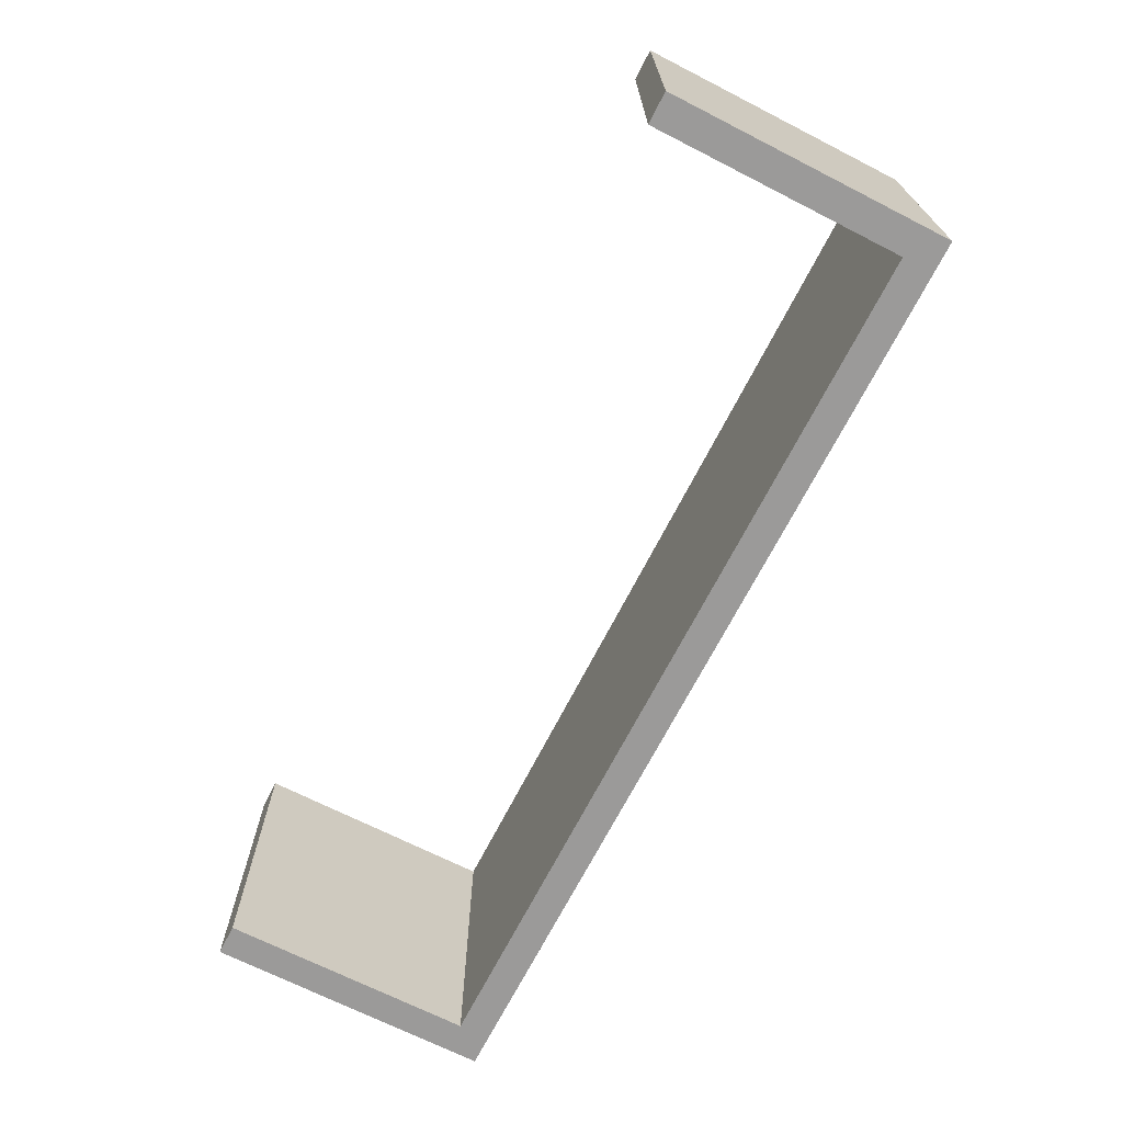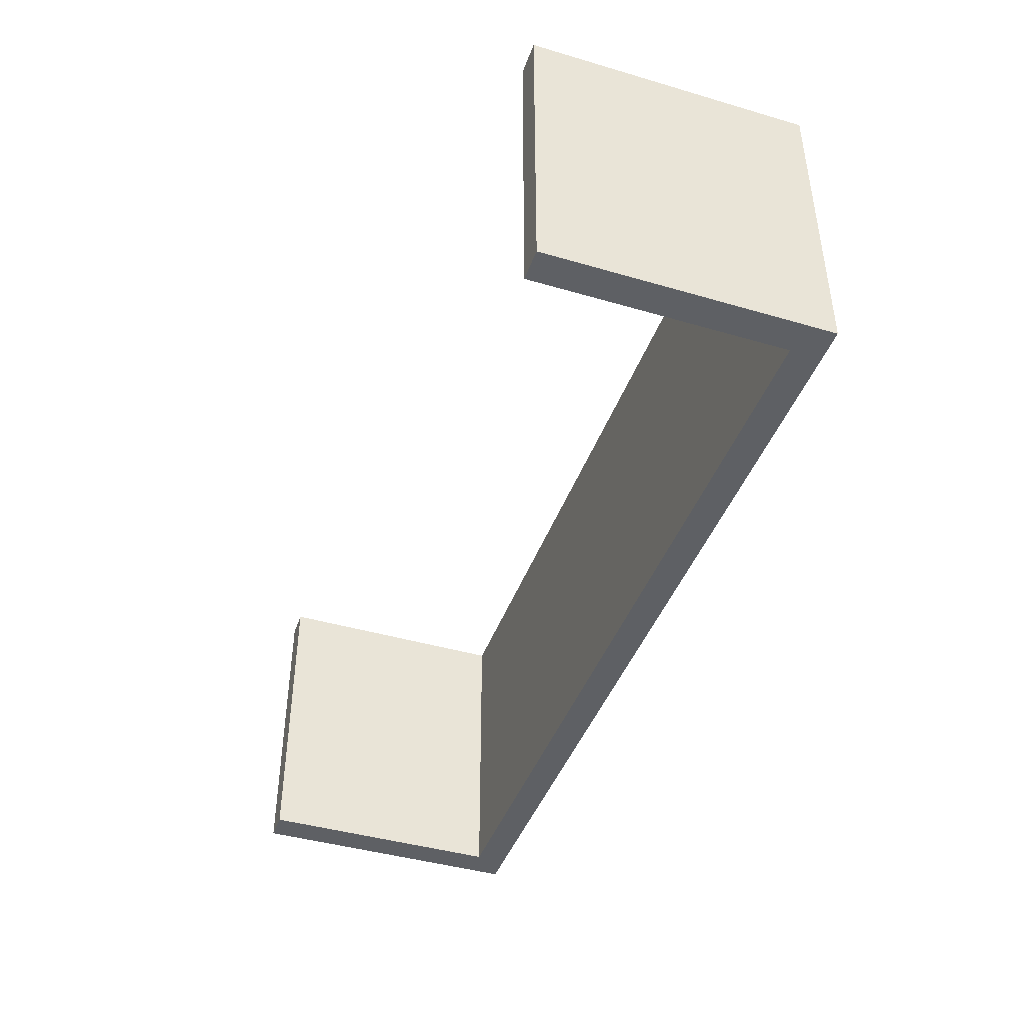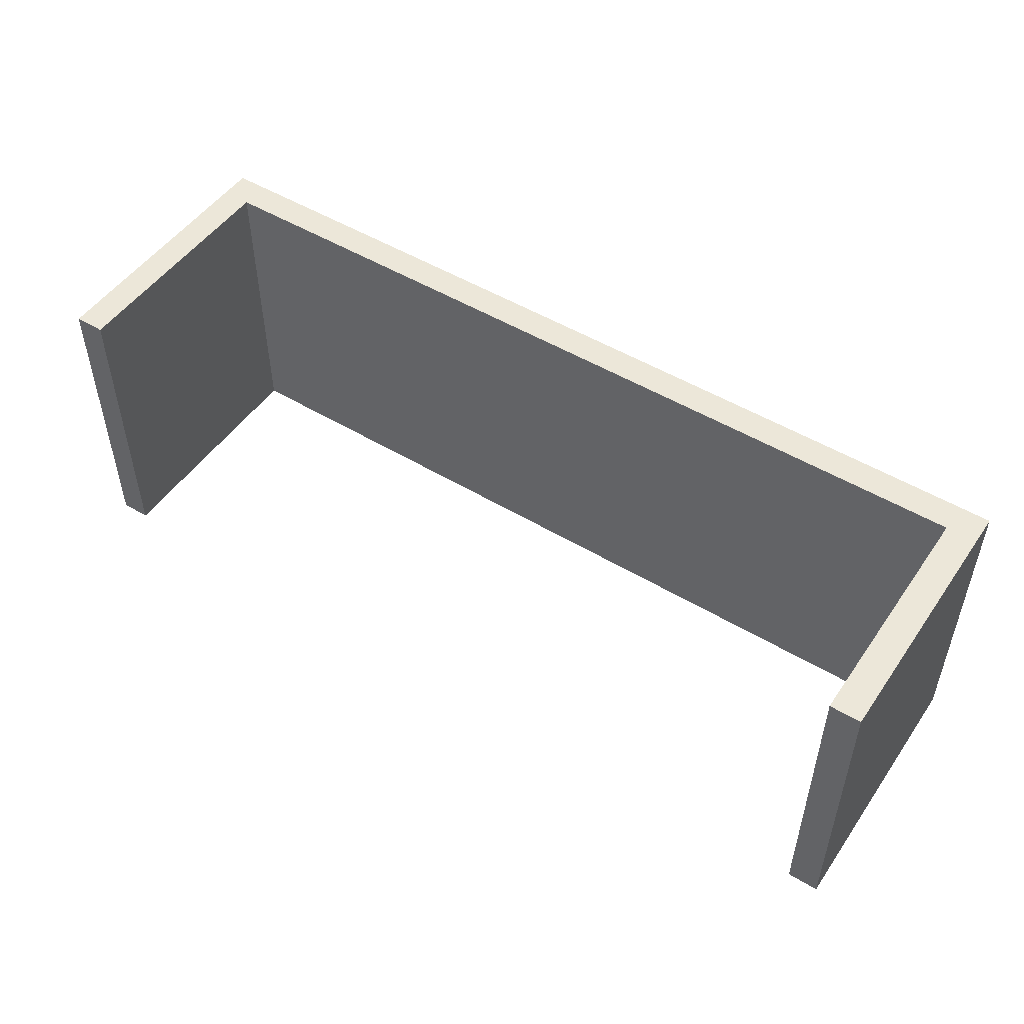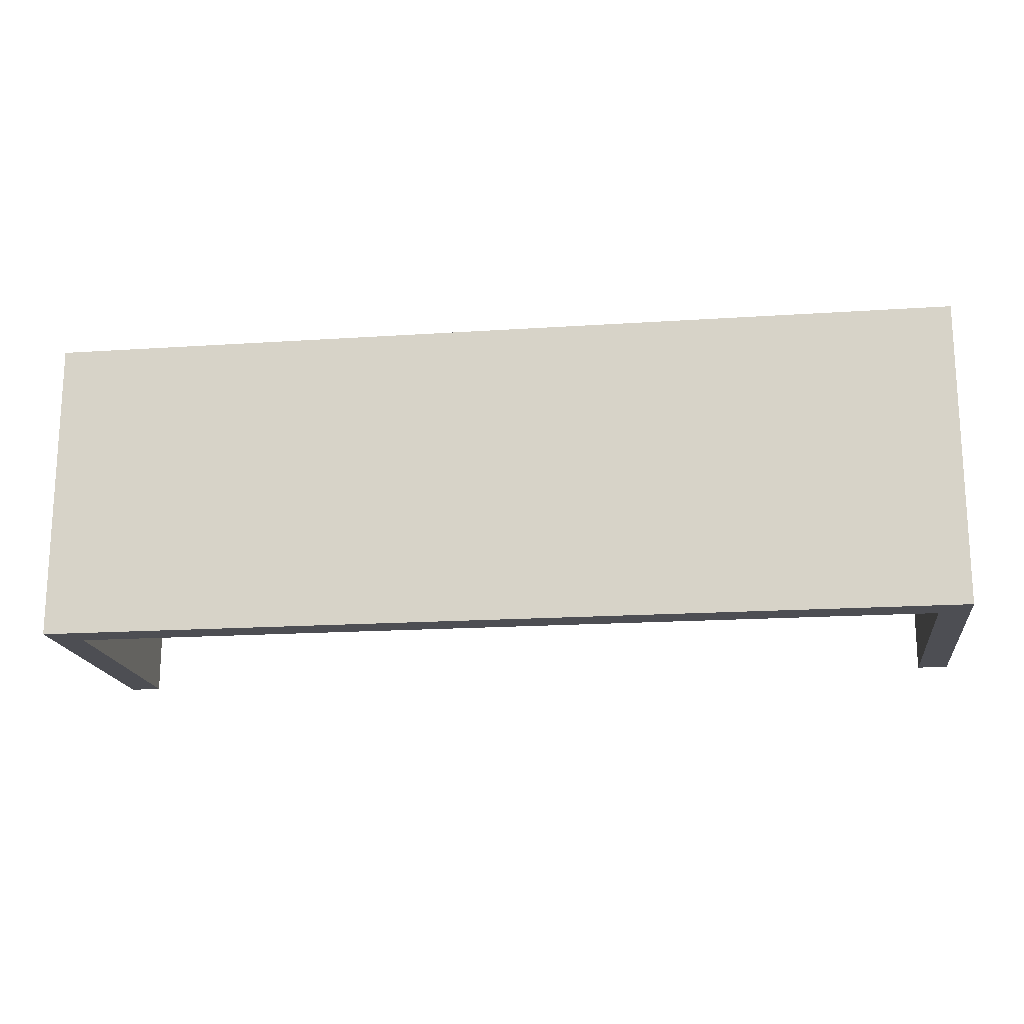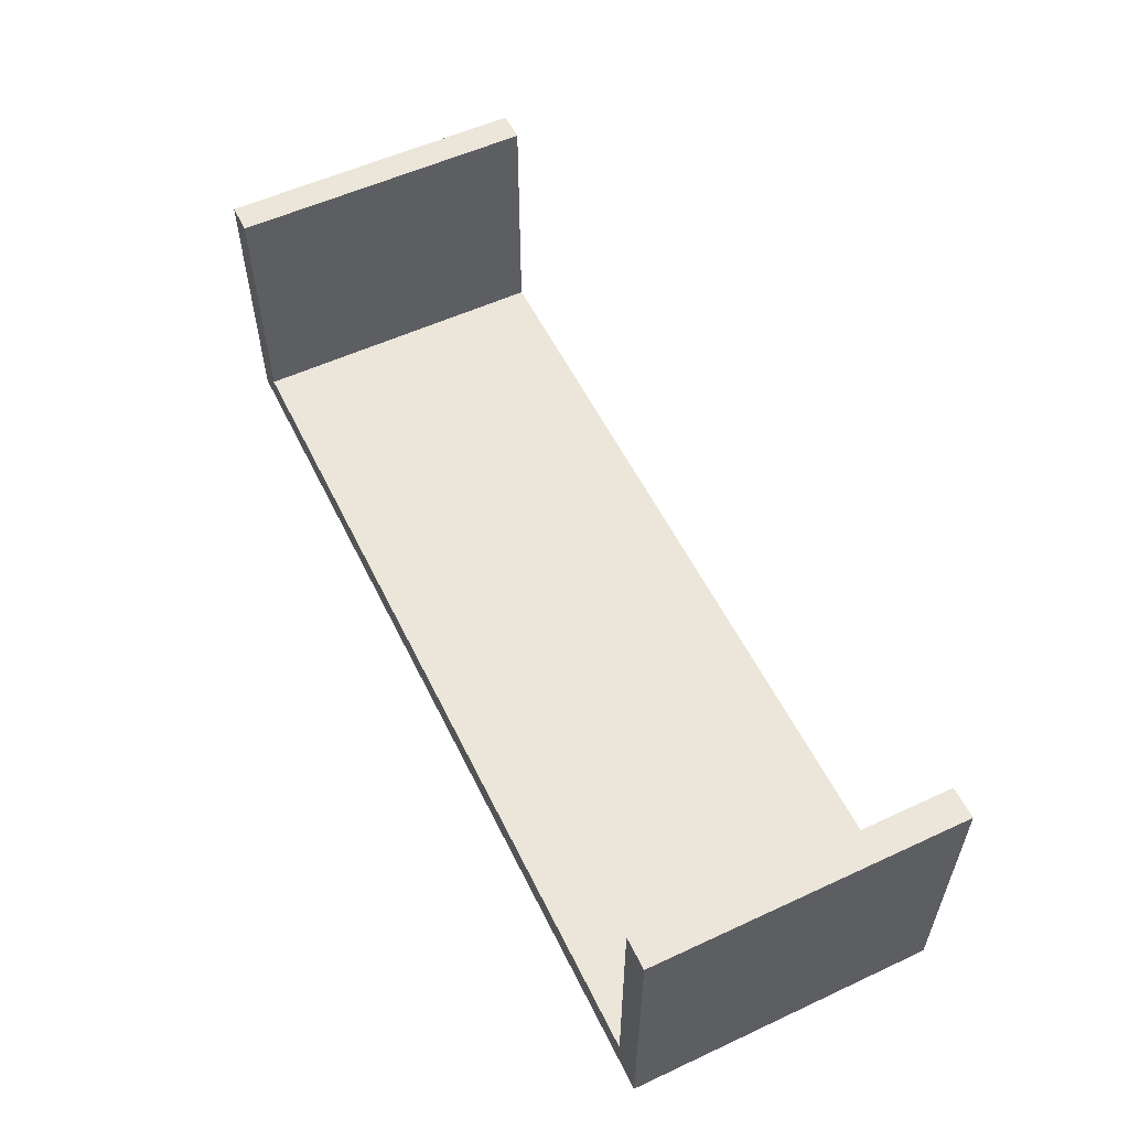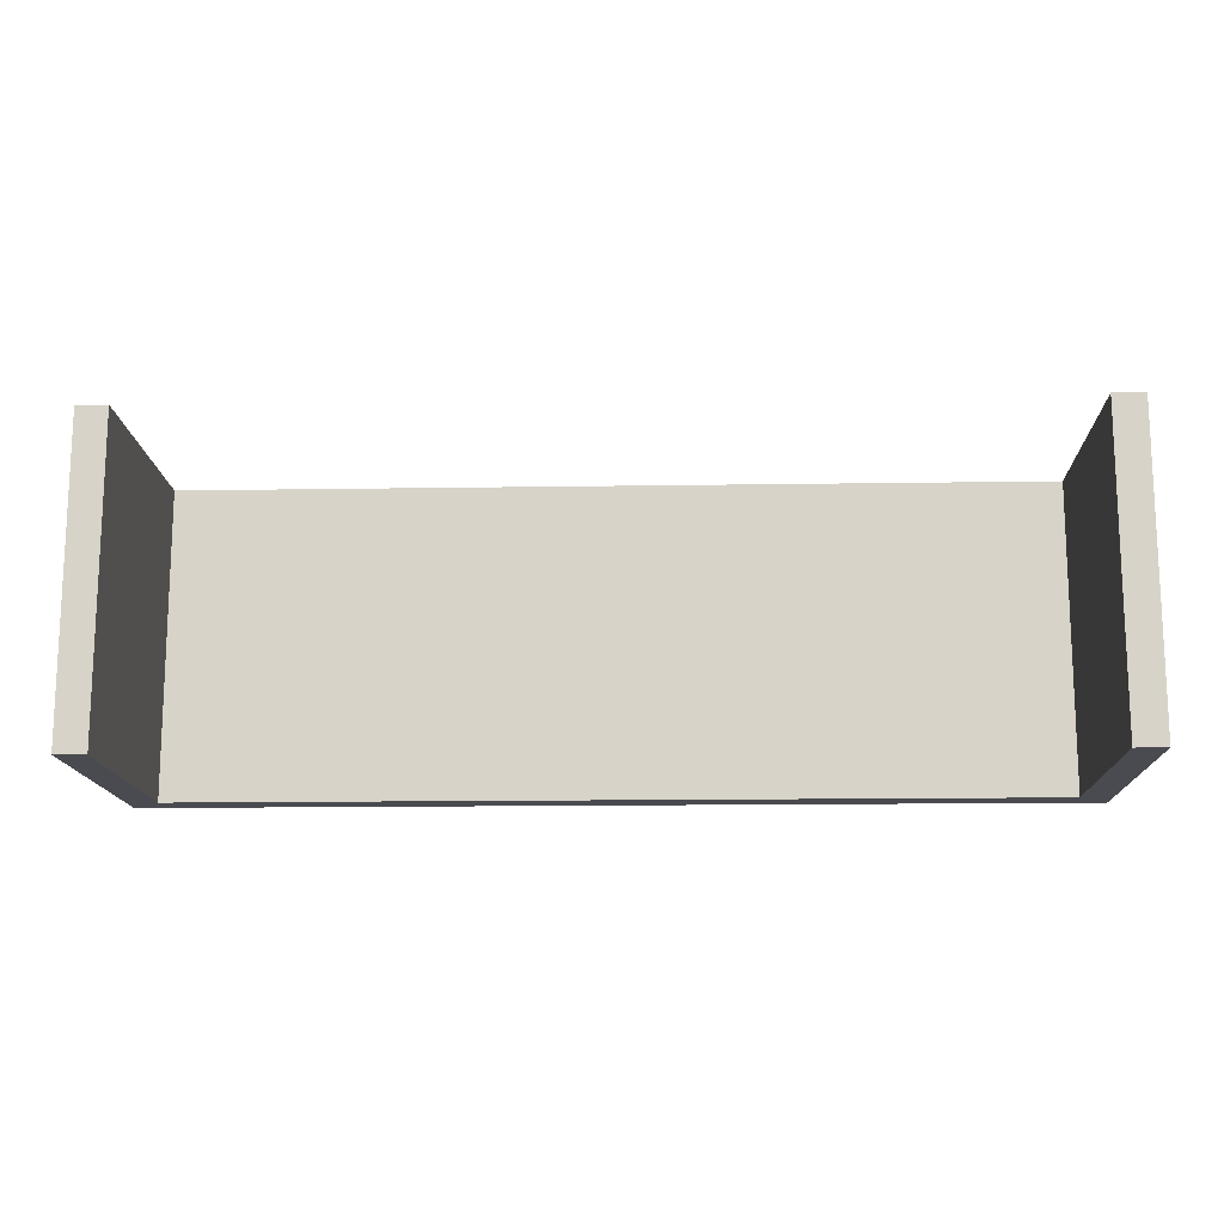
<metadata>
{"format":"obj","ext":"obj","renderer":"f3d","projection":"perspective","resolution":1024,"background":"white","views":[{"elev":-69.5,"azim":-117.0,"up":"+Z"},{"elev":-43.0,"azim":-109.1,"up":"+Z"},{"elev":50.2,"azim":-146.5,"up":"+Z"},{"elev":-17.4,"azim":7.6,"up":"+Z"},{"elev":55.9,"azim":-115.9,"up":"+Y"},{"elev":-14.4,"azim":-178.0,"up":"+Z"}]}
</metadata>
<code>
v -20.99 1.497 0
v -20.99 13.48 0
v -20.99 13.48 15
v -20.99 1.497 15
v 21.02 1.497 0
v -20.99 1.497 0
v -20.99 1.497 15
v 21.02 1.497 15
v 21.02 13.48 0
v 21.02 1.497 0
v 21.02 1.497 15
v 21.02 13.48 15
v 22.5 13.48 0
v 21.02 13.48 0
v 21.02 13.48 15
v 22.5 13.48 15
v 22.5 0 0
v 22.5 13.48 0
v 22.5 13.48 15
v 22.5 0 15
v -22.5 0 0
v 22.5 0 0
v 22.5 0 15
v -22.5 0 15
v -22.5 13.48 0
v -22.5 0 0
v -22.5 0 15
v -22.5 13.48 15
v -20.99 13.48 0
v -22.5 13.48 0
v -22.5 13.48 15
v -20.99 13.48 15
v -20.99 13.48 15
v -22.5 13.48 15
v -22.5 0 15
v 22.5 0 15
v 22.5 13.48 15
v 21.02 13.48 15
v 21.02 1.497 15
v -20.99 1.497 15
v -22.5 13.48 0
v -20.99 13.48 0
v -20.99 1.497 0
v 21.02 1.497 0
v 21.02 13.48 0
v 22.5 13.48 0
v 22.5 0 0
v -22.5 0 0
g 3e534092-e2b0-11ea-becc-54bf646e7e1f
f 1 2 4
f 4 2 3
g 3e53679e-e2b0-11ea-9919-54bf646e7e1f
f 5 6 8
f 8 6 7
g 3e538ea6-e2b0-11ea-a5f8-54bf646e7e1f
f 9 10 12
f 12 10 11
g 3e53b5b8-e2b0-11ea-a631-54bf646e7e1f
f 13 14 16
f 16 14 15
g 3e53dcec-e2b0-11ea-9ce2-54bf646e7e1f
f 17 18 20
f 20 18 19
g 3e542afe-e2b0-11ea-80ef-54bf646e7e1f
f 21 22 24
f 24 22 23
g 3e54521a-e2b0-11ea-a4ba-54bf646e7e1f
f 25 26 28
f 28 26 27
g 3e54a038-e2b0-11ea-a076-54bf646e7e1f
f 29 30 32
f 32 30 31
g 3e54ee62-e2b0-11ea-944a-54bf646e7e1f
f 33 34 40
f 40 34 35
f 40 35 36
f 40 36 39
f 39 36 37
f 39 37 38
g 3e553c52-e2b0-11ea-b1df-54bf646e7e1f
f 42 43 41
f 41 43 48
f 48 43 47
f 47 43 44
f 47 44 46
f 46 44 45

</code>
